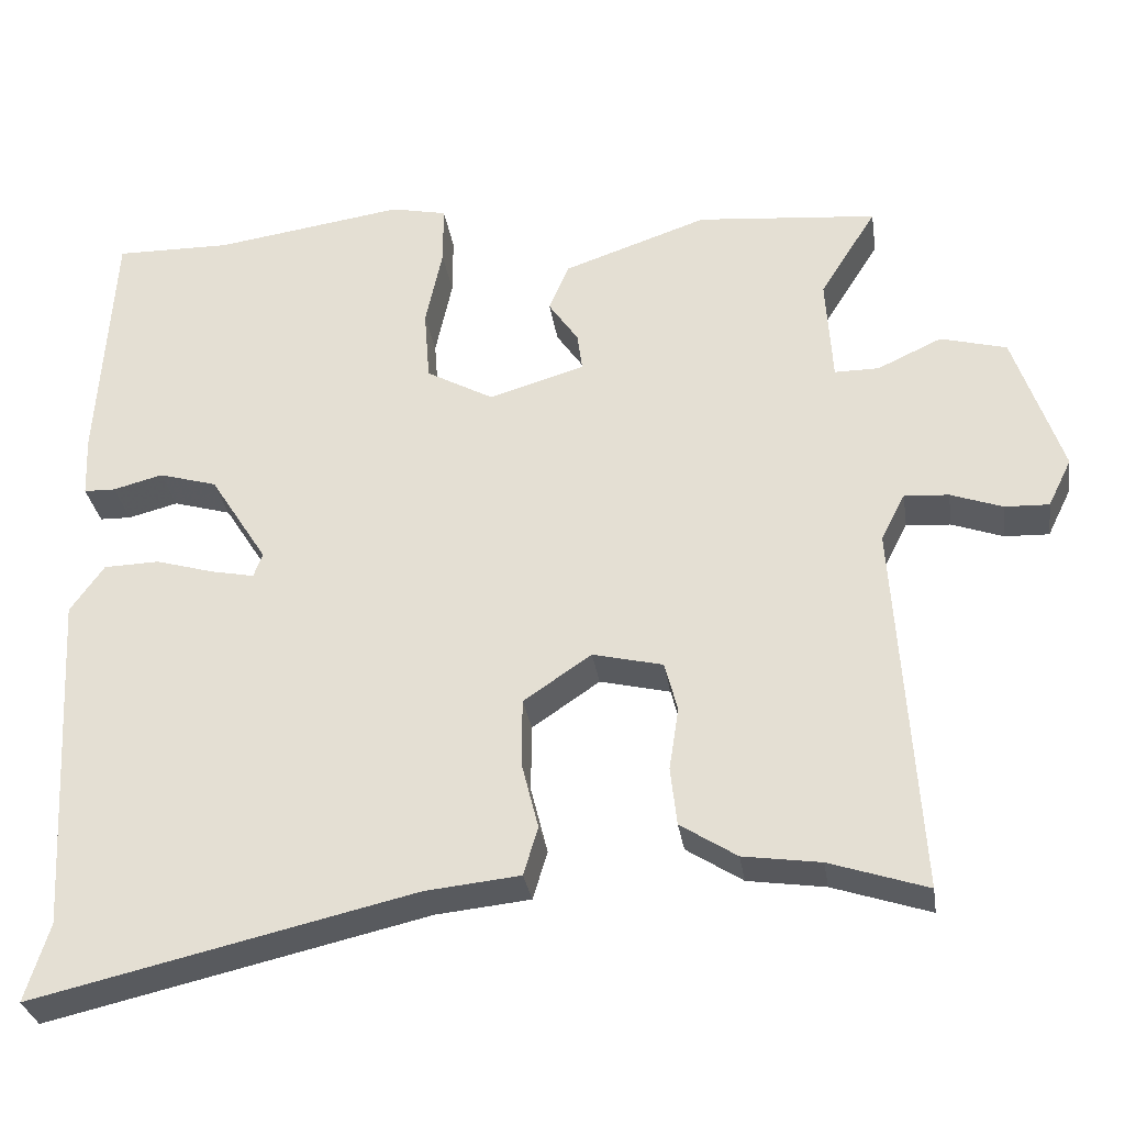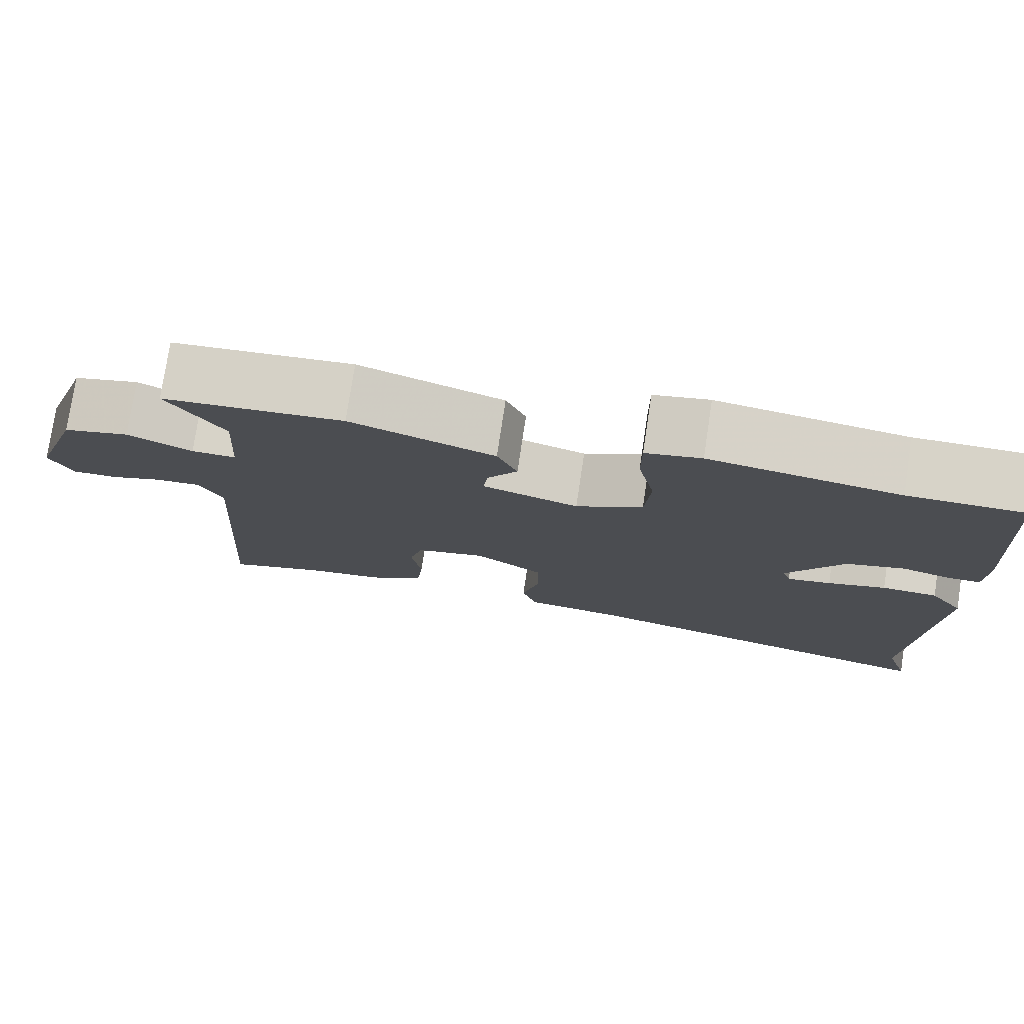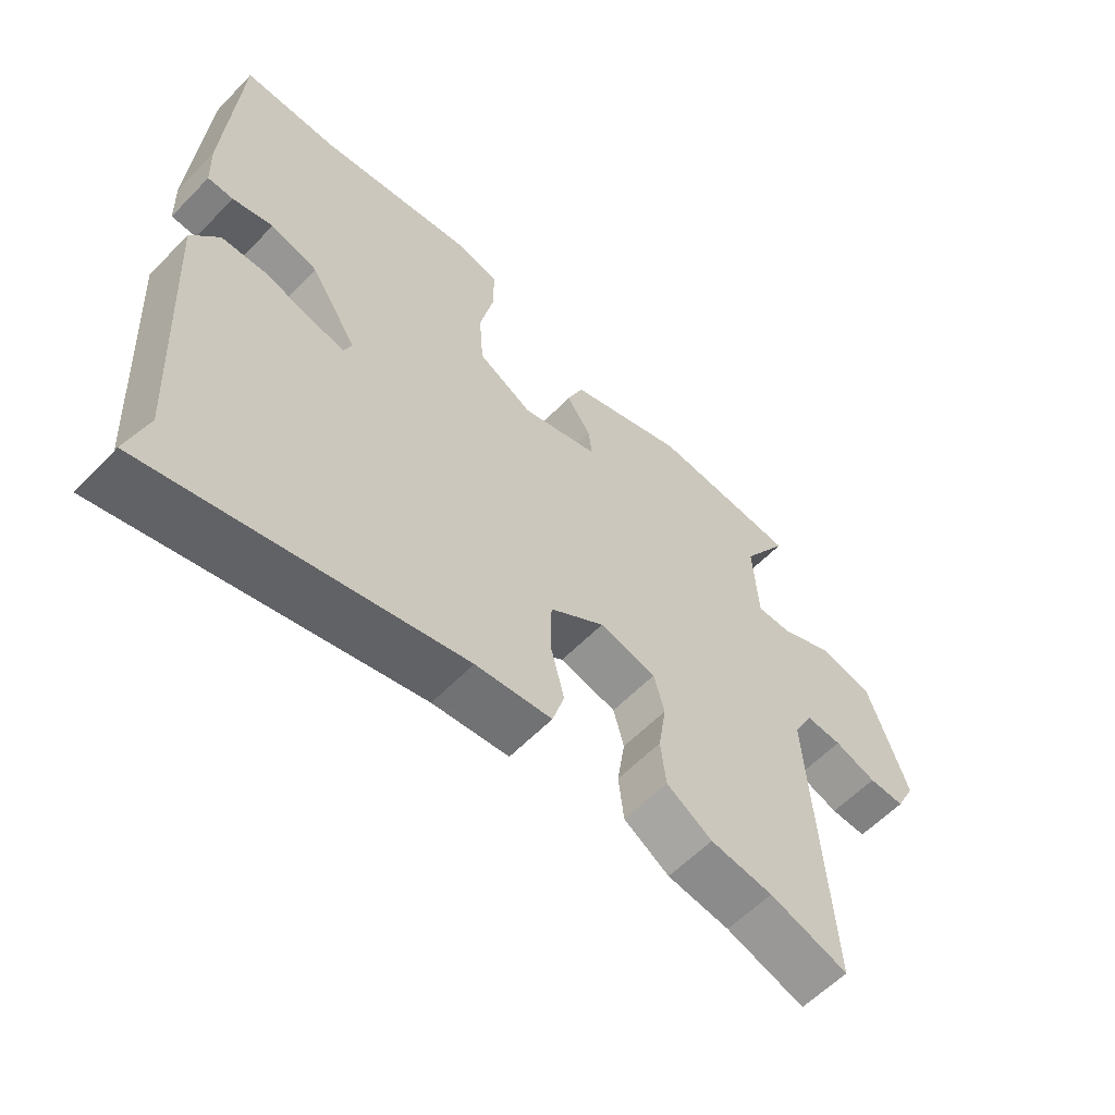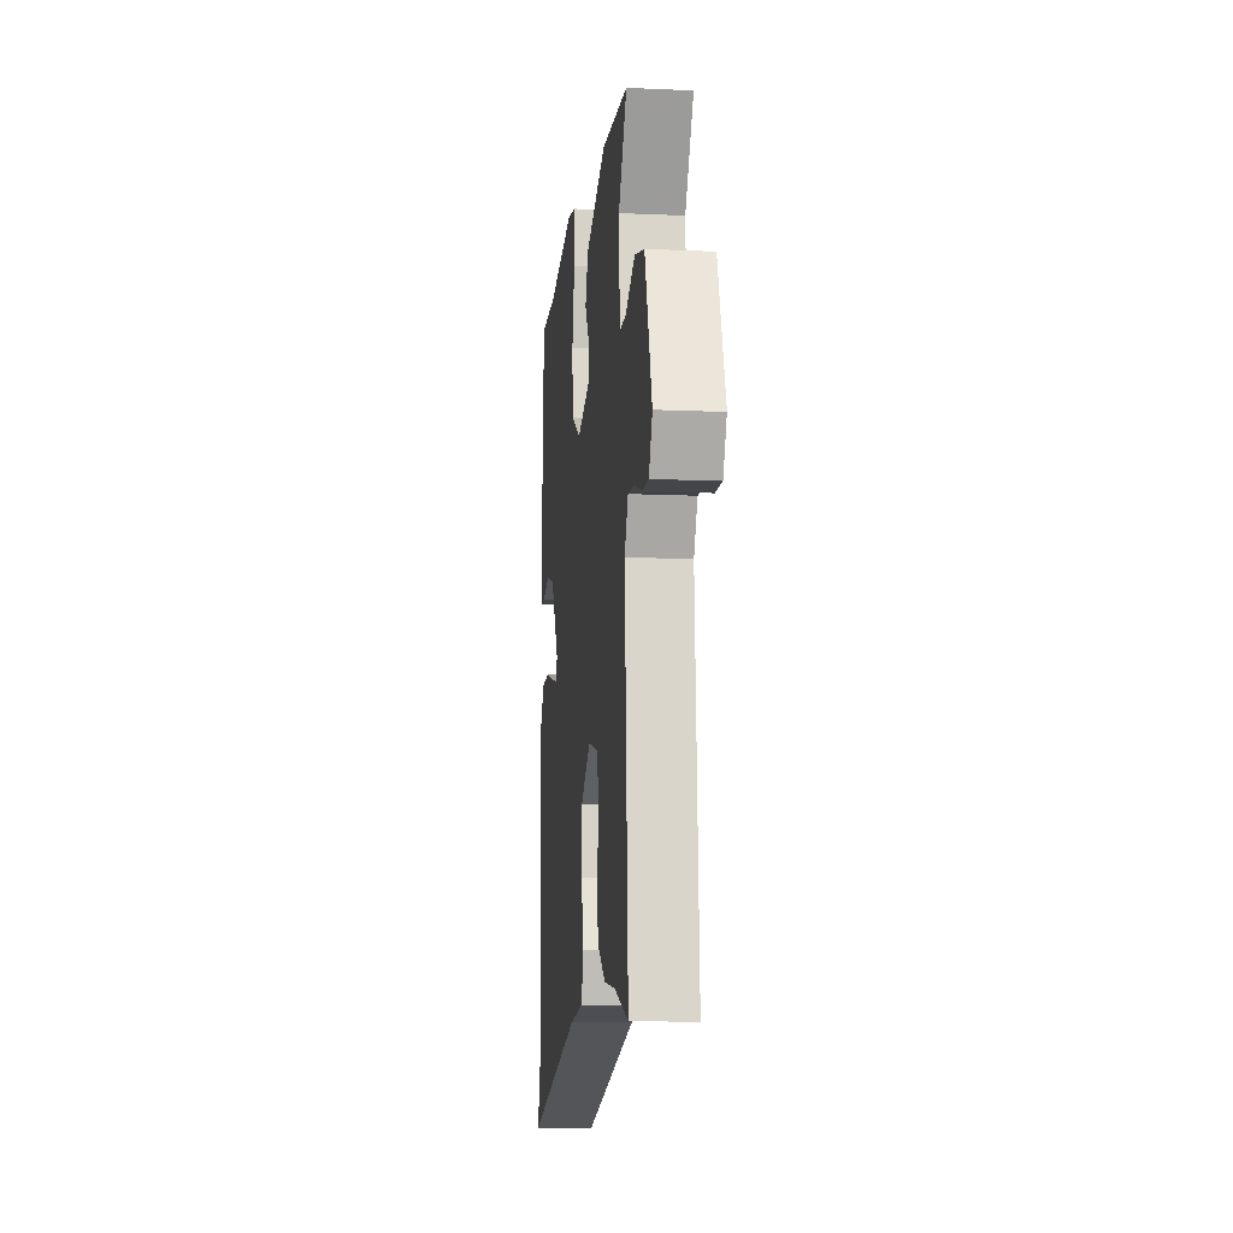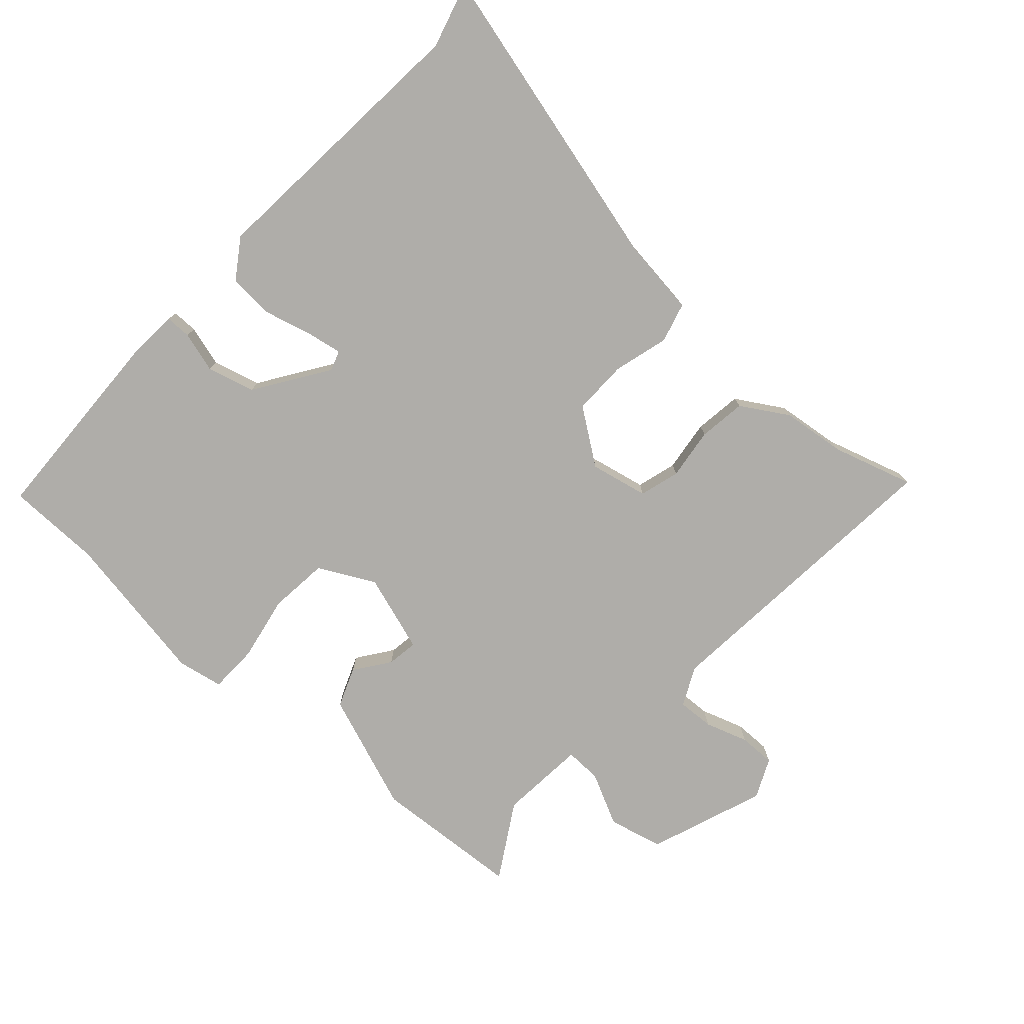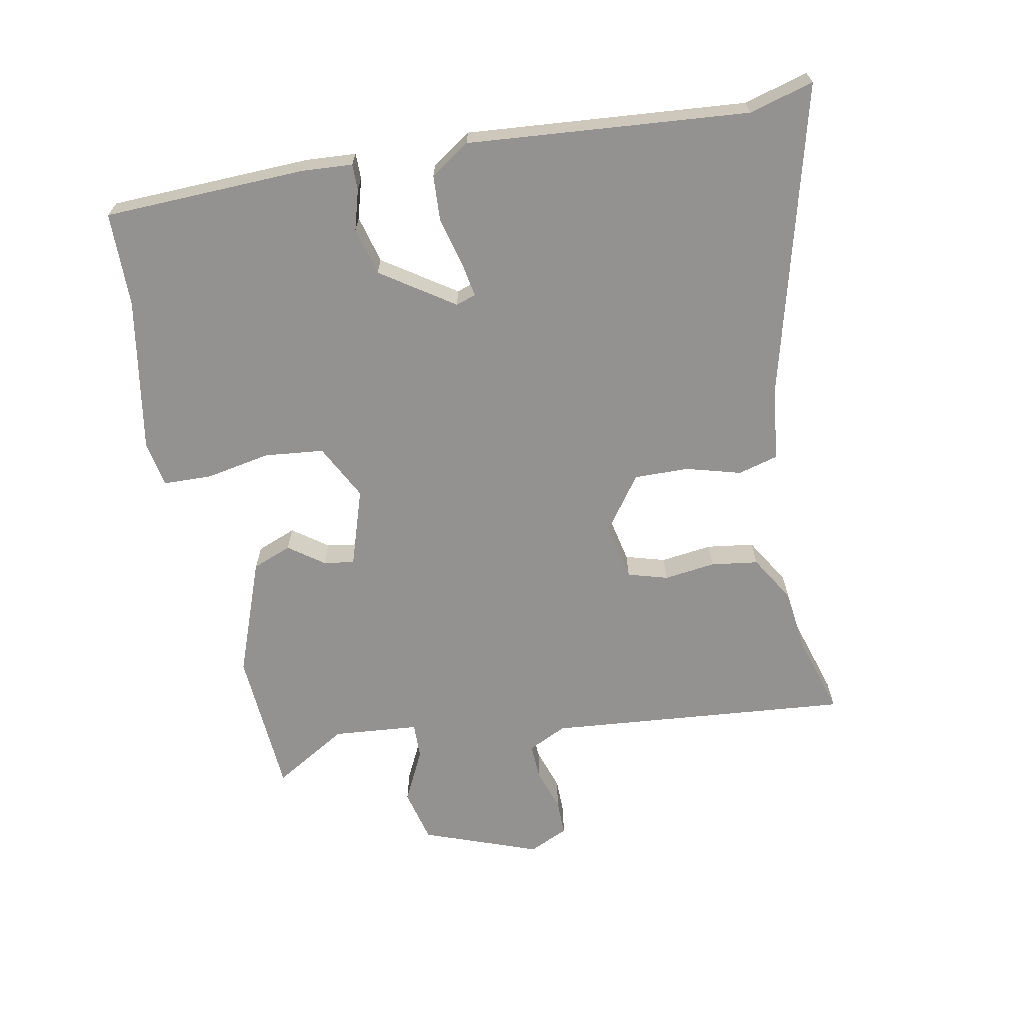
<metadata>
{"format":"obj","ext":"obj","renderer":"f3d","projection":"perspective","resolution":1024,"background":"white","views":[{"elev":-30.8,"azim":-171.4,"up":"+Z"},{"elev":76.8,"azim":8.6,"up":"+Z"},{"elev":-59.1,"azim":136.4,"up":"+Z"},{"elev":-11.6,"azim":-96.2,"up":"+Z"},{"elev":-77.4,"azim":136.5,"up":"+Y"},{"elev":-66.4,"azim":99.4,"up":"+Y"}]}
</metadata>
<code>
v 0.356 0.07 0.498
v 0.5 0.07 0.5
v 0.519 0.07 0.192
v 0.516 0.07 0.116
v 0.477 0.07 0.115
v 0.415 0.07 0.131
v 0.343 0.07 0.11
v 0.272 0.07 -0.002
v 0.283 0.07 -0.032
v 0.337 0.07 -0.021
v 0.409 0.07 0
v 0.478 0.07 -0.002
v 0.52 0.07 -0.061
v 0.496 0.07 -0.488
v 0.526 0.07 -0.585
v 0.053 0.07 -0.476
v -0.064 0.07 -0.464
v -0.082 0.07 -0.404
v -0.061 0.07 -0.32
v -0.062 0.07 -0.237
v -0.146 0.07 -0.18
v -0.233 0.07 -0.201
v -0.249 0.07 -0.262
v -0.237 0.07 -0.34
v -0.245 0.07 -0.412
v -0.315 0.07 -0.457
v -0.411 0.07 -0.471
v -0.532 0.07 -0.511
v -0.503 0.07 -0.048
v -0.533 0.07 0.01
v -0.588 0.07 0.006
v -0.652 0.07 -0.017
v -0.707 0.07 -0.019
v -0.736 0.07 0.04
v -0.676 0.07 0.217
v -0.594 0.07 0.239
v -0.514 0.07 0.202
v -0.459 0.07 0.202
v -0.451 0.07 0.333
v -0.521 0.07 0.444
v -0.297 0.07 0.465
v -0.118 0.07 0.404
v -0.093 0.07 0.345
v -0.13 0.07 0.291
v -0.136 0.07 0.244
v -0.017 0.07 0.209
v 0.066 0.07 0.255
v 0.073 0.07 0.345
v 0.052 0.07 0.443
v 0.052 0.07 0.517
v 0.121 0.07 0.532
v 0.356 0 0.498
v 0.5 0 0.5
v 0.519 0 0.192
v 0.516 0 0.116
v 0.477 0 0.115
v 0.415 0 0.131
v 0.343 0 0.11
v 0.272 0 -0.002
v 0.283 0 -0.032
v 0.337 0 -0.021
v 0.409 0 0
v 0.478 0 -0.002
v 0.52 0 -0.061
v 0.496 0 -0.488
v 0.526 0 -0.585
v 0.053 0 -0.476
v -0.064 0 -0.464
v -0.082 0 -0.404
v -0.061 0 -0.32
v -0.062 0 -0.237
v -0.146 0 -0.18
v -0.233 0 -0.201
v -0.249 0 -0.262
v -0.237 0 -0.34
v -0.245 0 -0.412
v -0.315 0 -0.457
v -0.411 0 -0.471
v -0.532 0 -0.511
v -0.503 0 -0.048
v -0.533 0 0.01
v -0.588 0 0.006
v -0.652 0 -0.017
v -0.707 0 -0.019
v -0.736 0 0.04
v -0.676 0 0.217
v -0.594 0 0.239
v -0.514 0 0.202
v -0.459 0 0.202
v -0.451 0 0.333
v -0.521 0 0.444
v -0.297 0 0.465
v -0.118 0 0.404
v -0.093 0 0.345
v -0.13 0 0.291
v -0.136 0 0.244
v -0.017 0 0.209
v 0.066 0 0.255
v 0.073 0 0.345
v 0.052 0 0.443
v 0.052 0 0.517
v 0.121 0 0.532
f 48 49 50 51
f 47 48 51 1
f 41 42 43 44
f 39 40 41 44
f 38 39 44 45
f 34 35 36 37
f 34 37 38
f 31 32 33 34
f 30 31 34 38
f 29 30 38 45
f 27 28 29 45
f 23 24 25 26
f 22 23 26 27
f 16 17 18 19
f 14 15 16 19
f 14 19 20
f 13 14 20 21
f 10 11 12 13
f 9 10 13 21
f 3 4 5 6
f 3 6 7
f 47 1 2 3
f 46 47 3 7
f 22 27 45 46
f 8 9 21 22
f 7 8 22 46
f 102 101 100 99
f 52 102 99 98
f 95 94 93 92
f 95 92 91 90
f 96 95 90 89
f 88 87 86 85
f 89 88 85
f 85 84 83 82
f 89 85 82 81
f 96 89 81 80
f 96 80 79 78
f 77 76 75 74
f 78 77 74 73
f 70 69 68 67
f 70 67 66 65
f 71 70 65
f 72 71 65 64
f 64 63 62 61
f 72 64 61 60
f 57 56 55 54
f 58 57 54
f 54 53 52 98
f 58 54 98 97
f 97 96 78 73
f 73 72 60 59
f 97 73 59 58
f 1 52 53 2
f 2 53 54 3
f 3 54 55 4
f 4 55 56 5
f 5 56 57 6
f 6 57 58 7
f 7 58 59 8
f 8 59 60 9
f 9 60 61 10
f 10 61 62 11
f 11 62 63 12
f 12 63 64 13
f 13 64 65 14
f 14 65 66 15
f 15 66 67 16
f 16 67 68 17
f 17 68 69 18
f 18 69 70 19
f 19 70 71 20
f 20 71 72 21
f 21 72 73 22
f 22 73 74 23
f 23 74 75 24
f 24 75 76 25
f 25 76 77 26
f 26 77 78 27
f 27 78 79 28
f 28 79 80 29
f 29 80 81 30
f 30 81 82 31
f 31 82 83 32
f 32 83 84 33
f 33 84 85 34
f 34 85 86 35
f 35 86 87 36
f 36 87 88 37
f 37 88 89 38
f 38 89 90 39
f 39 90 91 40
f 40 91 92 41
f 41 92 93 42
f 42 93 94 43
f 43 94 95 44
f 44 95 96 45
f 45 96 97 46
f 46 97 98 47
f 47 98 99 48
f 48 99 100 49
f 49 100 101 50
f 50 101 102 51
f 51 102 52 1

</code>
